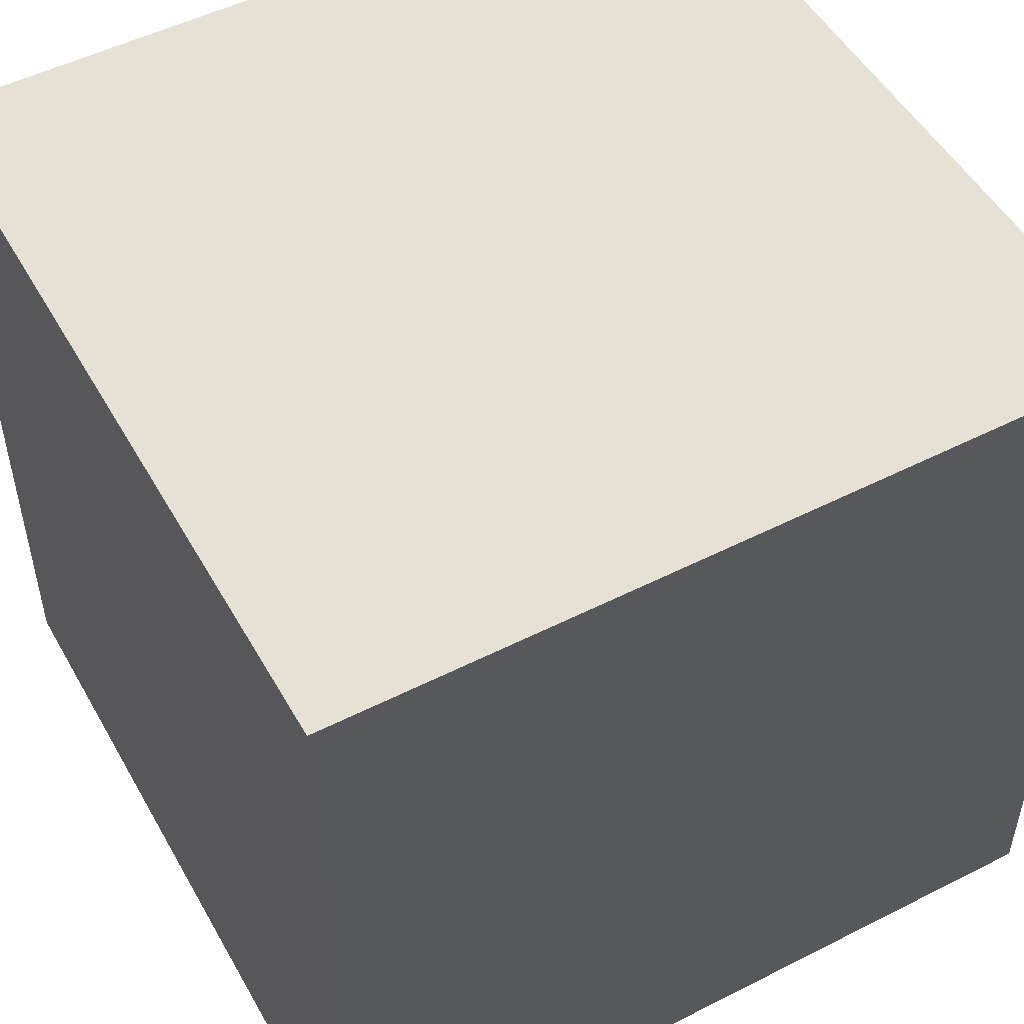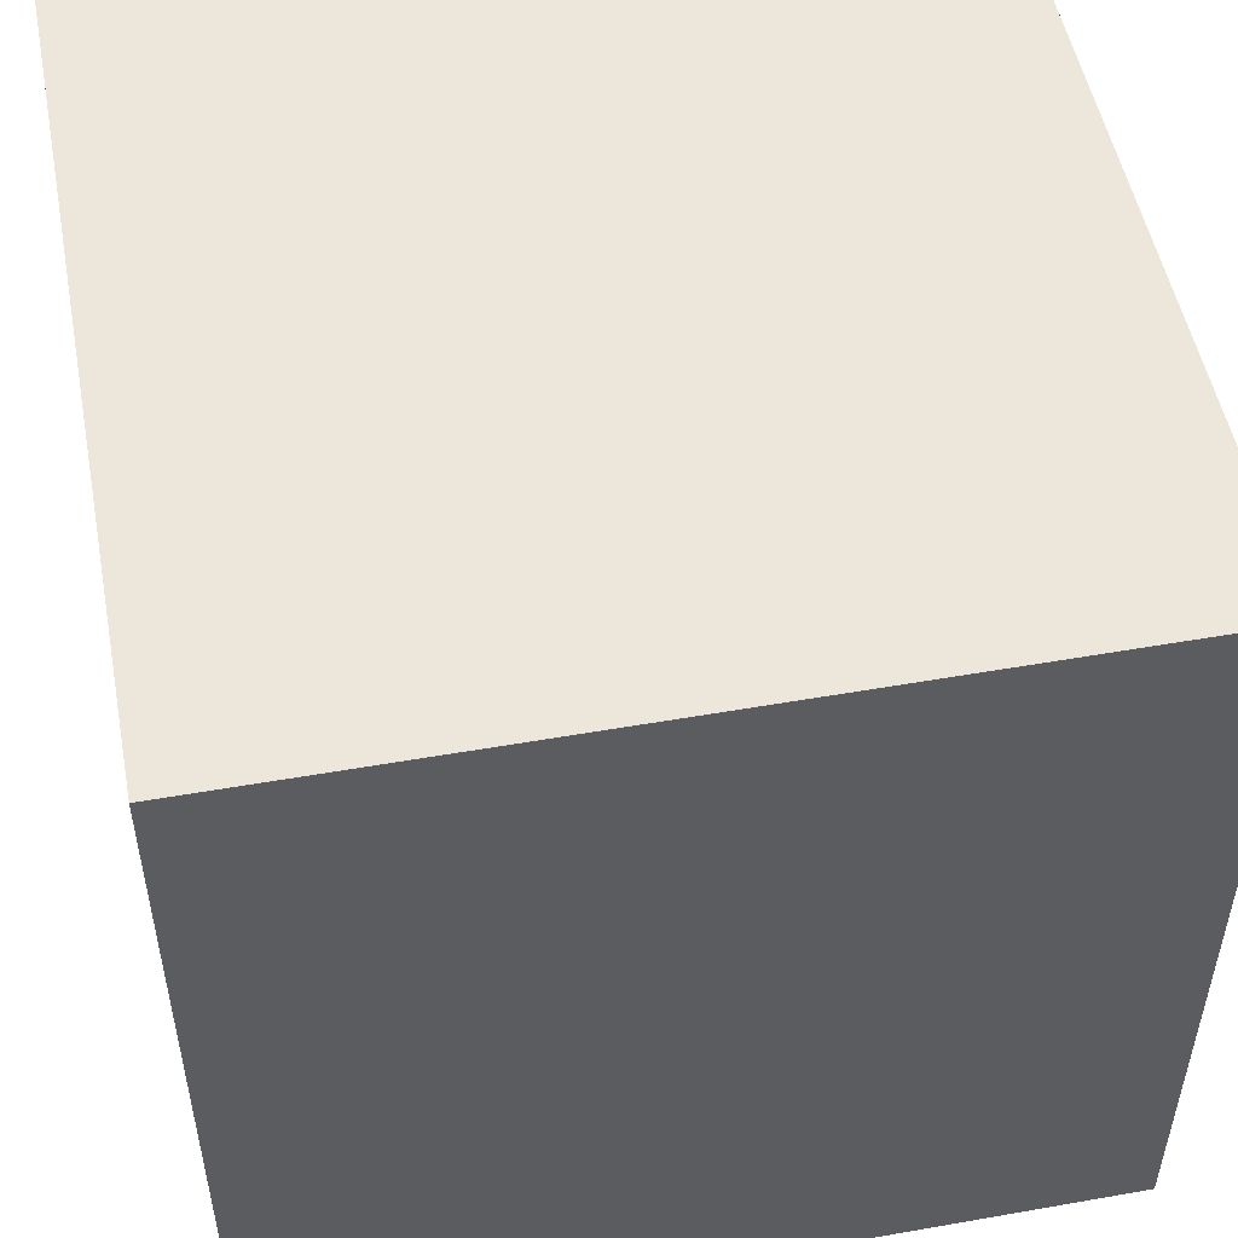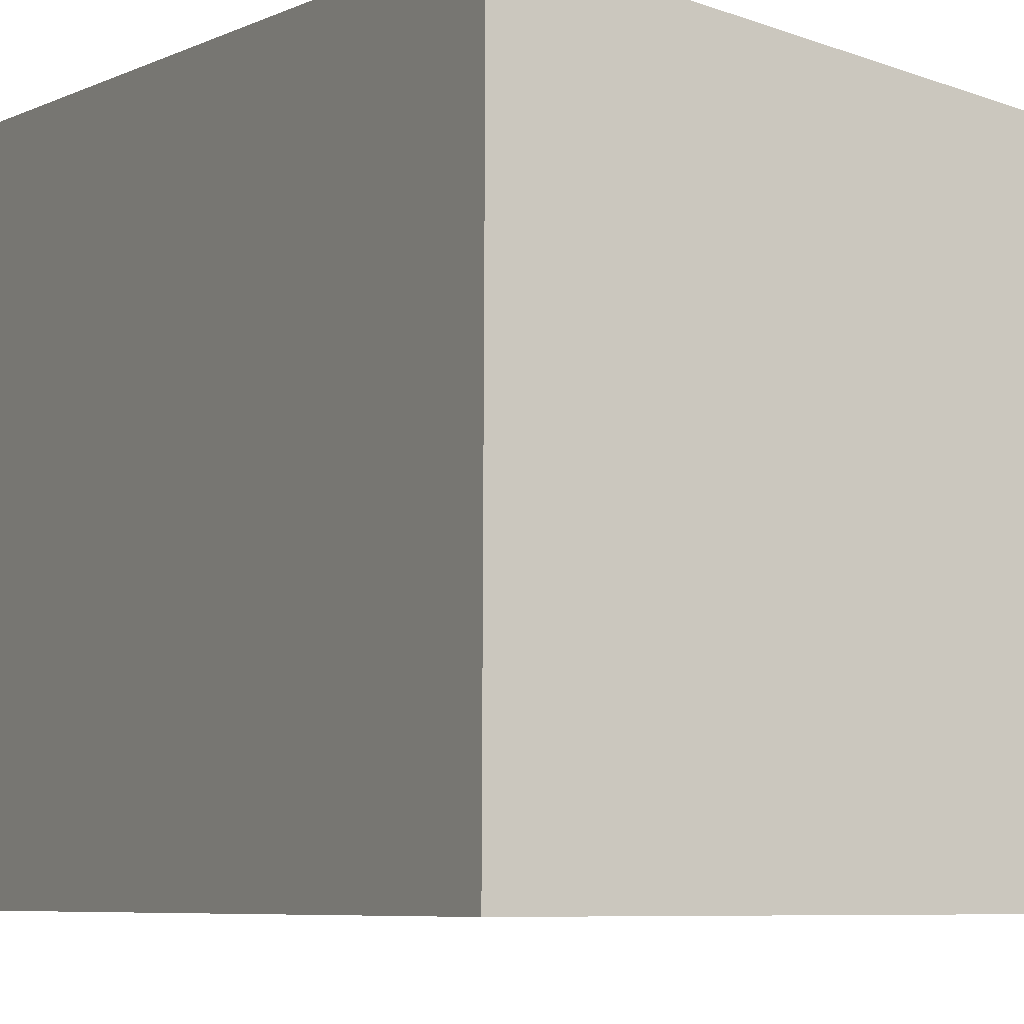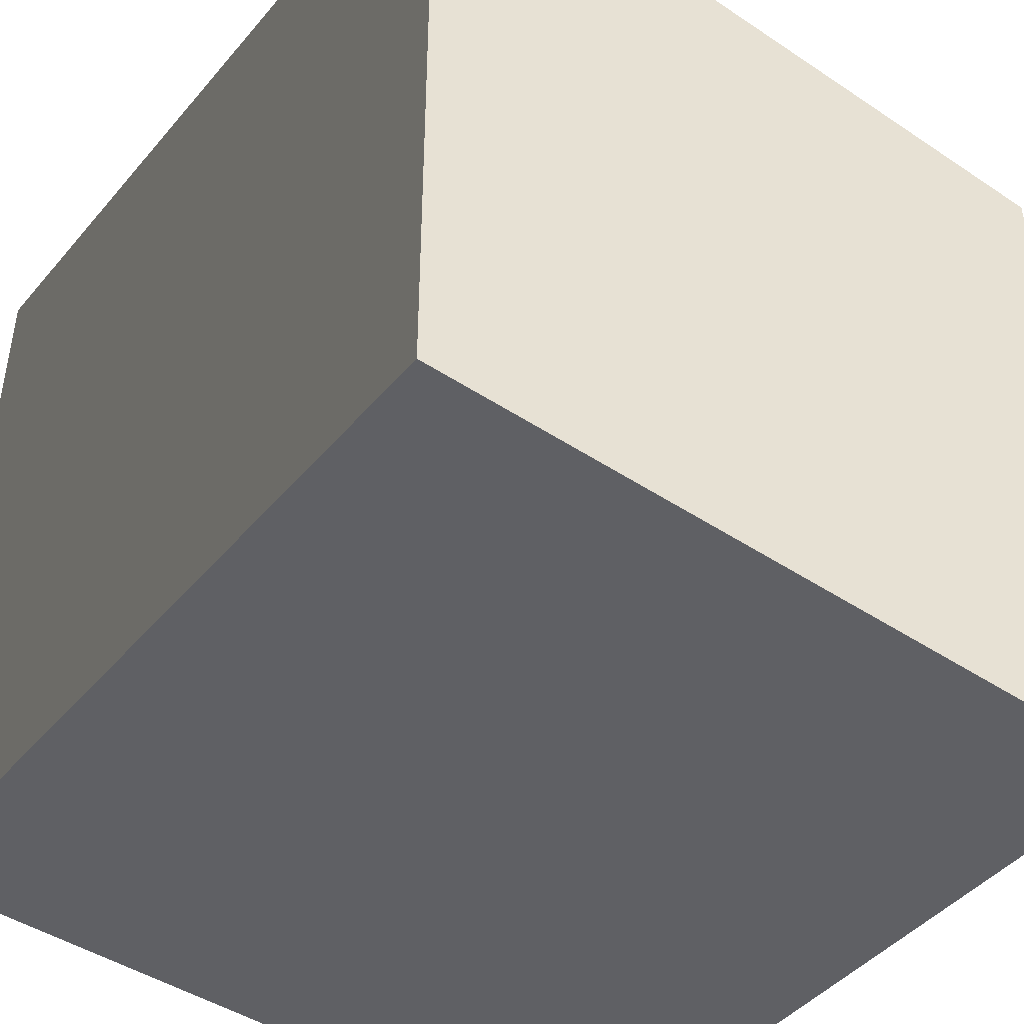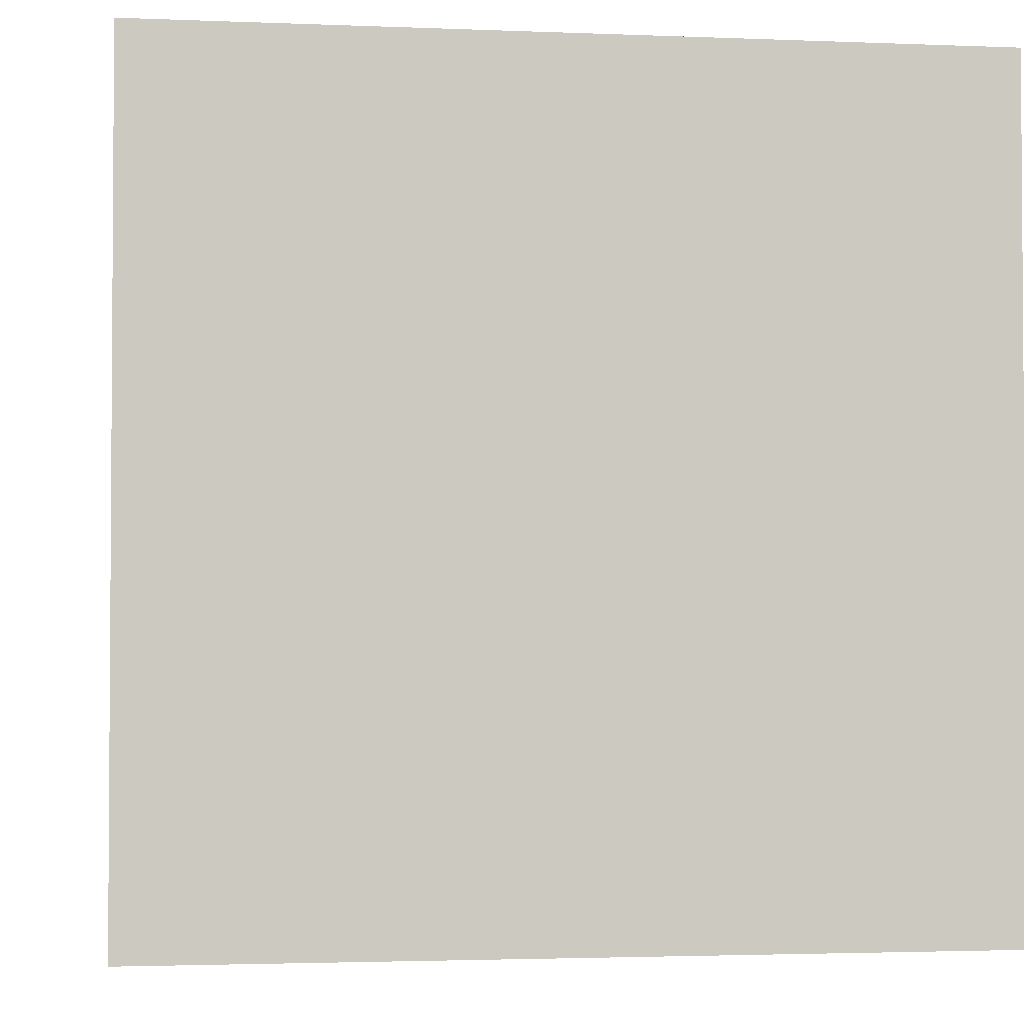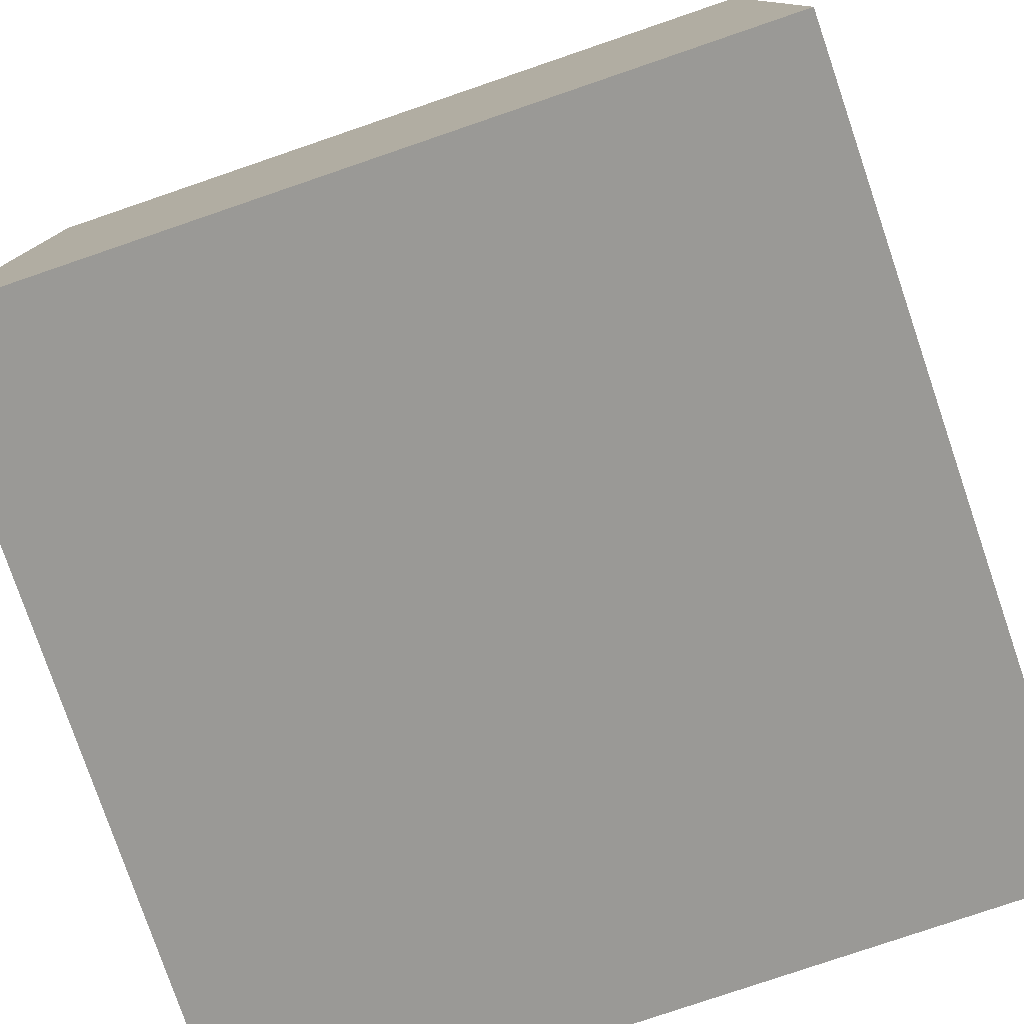
<metadata>
{"format":"obj","ext":"obj","renderer":"f3d","projection":"perspective","resolution":1024,"background":"white","views":[{"elev":51.1,"azim":-119.1,"up":"+Z"},{"elev":51.5,"azim":79.2,"up":"+Y"},{"elev":-8.0,"azim":-42.7,"up":"+Y"},{"elev":-45.0,"azim":-127.6,"up":"+Y"},{"elev":-2.5,"azim":171.4,"up":"+Z"},{"elev":-78.5,"azim":-161.4,"up":"+Z"}]}
</metadata>
<code>
v -5.439 -5.396 -5.418
v -5.397 5.439 -5.418
v -5.397 5.439 5.418
v -5.439 -5.396 5.418
v -5.397 5.439 -5.418
v 5.439 5.396 -5.418
v 5.439 5.396 5.418
v -5.397 5.439 5.418
v 5.439 5.396 -5.418
v 5.397 -5.439 -5.418
v 5.397 -5.439 5.418
v 5.439 5.396 5.418
v 5.397 -5.439 -5.418
v -5.439 -5.396 -5.418
v -5.439 -5.396 5.418
v 5.397 -5.439 5.418
v -5.397 5.439 -5.418
v -5.439 -5.396 -5.418
v 5.397 -5.439 -5.418
v 5.439 5.396 -5.418
v 5.439 5.396 5.418
v 5.397 -5.439 5.418
v -5.439 -5.396 5.418
v -5.397 5.439 5.418
g IceCube_(28)_824_47
f 1 3 2
f 1 4 3
f 5 7 6
f 5 8 7
f 9 11 10
f 9 12 11
f 13 15 14
f 13 16 15
f 17 19 18
f 17 20 19
f 21 23 22
f 21 24 23

</code>
